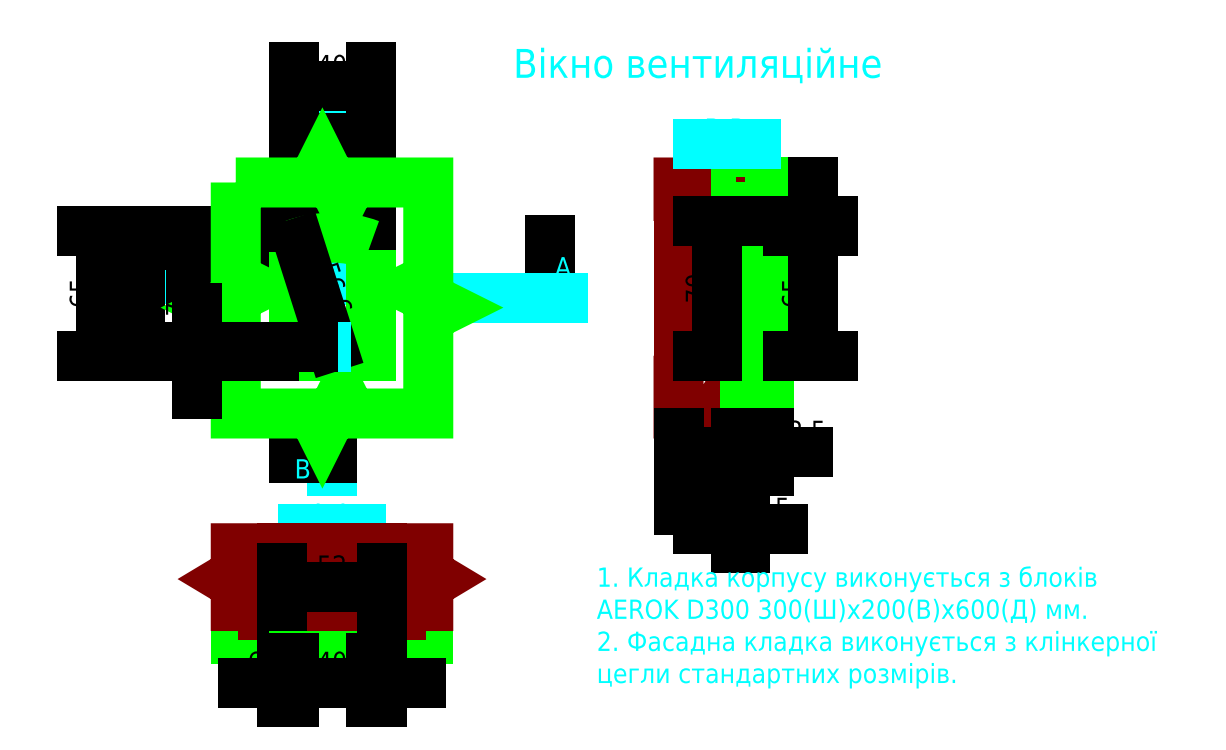
<metadata>
{"format":"dxf","ext":"dxf","renderer":"ezdxf+matplotlib","layout":"modelspace","background":"white","min_lineweight":24,"dpi":150}
</metadata>
<code>
0
SECTION
2
ENTITIES
0
HATCH
8
body
10
0
20
0
30
0
210
0
220
0
230
1
2
gost_stone
70
    0
71
    0
91
    1
92
    0
93
    8
72
    1
10
22.1
20
9.6
11
21.6
21
8.5
72
    1
10
21.6
20
8.5
11
21.3
21
9
72
    1
10
21.3
20
9
11
20
21
9
72
    1
10
20
20
9
11
20
21
7
72
    1
10
20
20
7
11
23
21
7
72
    1
10
23
20
7
11
23
21
9
72
    1
10
23
20
9
11
22.5
21
9
72
    1
10
22.5
20
9
11
22.1
21
9.6
97
    0
75
    0
76
    1
52
0
41
0.1
77
    0
78
    0
98
    0
0
HATCH
8
body
10
0
20
0
30
0
210
0
220
0
230
1
2
gost_stone
70
    0
71
    0
91
    1
92
    0
93
    4
72
    1
10
23
20
8
11
23.45
21
8
72
    1
10
23.45
20
8
11
23.45
21
7
72
    1
10
23.45
20
7
11
23
21
7
72
    1
10
23
20
7
11
23
21
8
97
    0
75
    0
76
    1
52
0
41
0.1
77
    0
78
    0
98
    0
0
HATCH
8
face
10
0
20
0
30
0
210
0
220
0
230
1
2
gost_stone
70
    0
71
    0
91
    1
92
    0
93
    4
72
    1
10
23.45
20
9
11
24.7
21
9
72
    1
10
24.7
20
9
11
24.7
21
6.5
72
    1
10
24.7
20
6.5
11
23.45
21
6.5
72
    1
10
23.45
20
6.5
11
23.45
21
9
97
    0
75
    0
76
    1
52
1.571
41
0.1
77
    0
78
    0
98
    0
0
HATCH
8
body
10
0
20
0
30
0
210
0
220
0
230
1
2
gost_stone
70
    0
71
    0
91
    1
92
    0
93
    8
72
    1
10
4.6
20
-10
11
4.6
21
-13
72
    1
10
4.6
20
-13
11
7
21
-13
72
    1
10
7
20
-13
11
7
21
-12.5
72
    1
10
7
20
-12.5
11
6.5
21
-12.2
72
    1
10
6.5
20
-12.2
11
7.5
21
-11.6
72
    1
10
7.5
20
-11.6
11
7
21
-11.3
72
    1
10
7
20
-11.3
11
7
21
-10
72
    1
10
7
20
-10
11
4.6
21
-10
97
    0
75
    0
76
    1
52
1.571
41
0.1
77
    0
78
    0
98
    0
0
HATCH
8
body
10
0
20
0
30
0
210
0
220
0
230
1
2
gost_stone
70
    0
71
    0
91
    1
92
    0
93
    4
72
    1
10
5.6
20
-13
11
4.6
21
-13
72
    1
10
4.6
20
-13
11
4.6
21
-13.45
72
    1
10
4.6
20
-13.45
11
5.6
21
-13.45
72
    1
10
5.6
20
-13.45
11
5.6
21
-13
97
    0
75
    0
76
    1
52
4.712
41
0.1
77
    0
78
    0
98
    0
0
HATCH
8
face
10
0
20
0
30
0
210
0
220
0
230
1
2
gost_stone
70
    0
71
    0
91
    1
92
    0
93
    4
72
    1
10
7
20
-14.7
11
7
21
-13.45
72
    1
10
7
20
-13.45
11
4
21
-13.45
72
    1
10
4
20
-13.45
11
4
21
-14.7
72
    1
10
4
20
-14.7
11
7
21
-14.7
97
    0
75
    0
76
    1
52
4.712
41
0.1
77
    0
78
    0
98
    0
0
HATCH
8
face
10
0
20
0
30
0
210
0
220
0
230
1
2
gost_stone
70
    0
71
    0
91
    1
92
    0
93
    4
72
    1
10
23.45
20
-1.11e-16
11
24.7
21
-2.776e-16
72
    1
10
24.7
20
-2.776e-16
11
24.7
21
-3
72
    1
10
24.7
20
-3
11
23.45
21
-3
72
    1
10
23.45
20
-3
11
23.45
21
-1.11e-16
97
    0
75
    0
76
    1
52
1.571
41
0.1
77
    0
78
    0
98
    0
0
HATCH
8
body
10
0
20
0
30
0
210
0
220
0
230
1
2
gost_stone
70
    0
71
    0
91
    1
92
    0
93
    4
72
    1
10
23
20
0
11
23.45
21
0
72
    1
10
23.45
20
0
11
23.45
21
-1
72
    1
10
23.45
20
-1
11
23
21
-1
72
    1
10
23
20
-1
11
23
21
0
97
    0
75
    0
76
    1
52
0
41
0.1
77
    0
78
    0
98
    0
0
HATCH
8
body
10
0
20
0
30
0
210
0
220
0
230
1
2
gost_stone
70
    0
71
    0
91
    1
92
    0
93
    8
72
    1
10
-3
20
-13
11
-3
21
-12.5
72
    1
10
-3
20
-12.5
11
-2.5
21
-12.2
72
    1
10
-2.5
20
-12.2
11
-3.5
21
-11.6
72
    1
10
-3.5
20
-11.6
11
-3
21
-11.3
72
    1
10
-3
20
-11.3
11
-3
21
-10
72
    1
10
-3
20
-10
11
-0.6
21
-10
72
    1
10
-0.6
20
-10
11
-0.6
21
-13
72
    1
10
-0.6
20
-13
11
-3
21
-13
97
    0
75
    0
76
    1
52
4.712
41
0.1
77
    0
78
    0
98
    0
0
HATCH
8
body
10
0
20
0
30
0
210
0
220
0
230
1
2
gost_stone
70
    0
71
    0
91
    1
92
    0
93
    4
72
    1
10
-0.6
20
-13
11
-0.6
21
-13.45
72
    1
10
-0.6
20
-13.45
11
-1.6
21
-13.45
72
    1
10
-1.6
20
-13.45
11
-1.6
21
-13
72
    1
10
-1.6
20
-13
11
-0.6
21
-13
97
    0
75
    0
76
    1
52
1.571
41
0.1
77
    0
78
    0
98
    0
0
HATCH
8
face
10
0
20
0
30
0
210
0
220
0
230
1
2
gost_stone
70
    0
71
    0
91
    1
92
    0
93
    4
72
    1
10
-4.419e-15
20
-13.45
11
-4.815e-15
21
-14.7
72
    1
10
-4.815e-15
20
-14.7
11
-3
21
-14.7
72
    1
10
-3
20
-14.7
11
-3
21
-13.45
72
    1
10
-3
20
-13.45
11
-4.419e-15
21
-13.45
97
    0
75
    0
76
    1
52
1.571
41
0.1
77
    0
78
    0
98
    0
0
HATCH
8
body
10
0
20
0
30
0
210
0
220
0
230
1
2
gost_stone
70
    0
71
    0
91
    1
92
    0
93
    8
72
    1
10
22.5
20
-3
11
22.2
21
-2.5
72
    1
10
22.2
20
-2.5
11
21.6
21
-3.5
72
    1
10
21.6
20
-3.5
11
21.3
21
-3
72
    1
10
21.3
20
-3
11
20
21
-3
72
    1
10
20
20
-3
11
20
21
0
72
    1
10
20
20
0
11
23
21
0
72
    1
10
23
20
0
11
23
21
-3
72
    1
10
23
20
-3
11
22.5
21
-3
97
    0
75
    0
76
    1
52
0
41
0.1
77
    0
78
    0
98
    0
0
LINE
8
0
10
4
20
13.83
11
9
21
13.83
0
LINE
8
0
10
8
20
13.1
11
17
21
13.1
0
LWPOLYLINE
8
body
90
    4
70
    1
43
0
10
23
20
0
10
23.45
20
0
10
23.45
20
-1
10
23
20
-1
0
LINE
8
face
10
23.45
20
-3
11
23
21
-3
0
LWPOLYLINE
8
body
90
    9
70
    0
43
0
10
20
20
0
10
23
20
0
10
23
20
-3
10
22.5
20
-3
10
22.2
20
-2.5
10
21.6
20
-3.5
10
21.3
20
-3
10
20
20
-3
10
20
20
0
0
LWPOLYLINE
8
face
90
    4
70
    1
43
0
10
23.45
20
-1.11e-16
10
24.7
20
-2.776e-16
10
24.7
20
-3
10
23.45
20
-3
0
LINE
8
face
10
-3
20
-13.45
11
-3
21
-13
0
LWPOLYLINE
8
face
90
    4
70
    1
43
0
10
-4.419e-15
20
-13.45
10
-4.815e-15
20
-14.7
10
-3
20
-14.7
10
-3
20
-13.45
0
LWPOLYLINE
8
body
90
    4
70
    1
43
0
10
-0.6
20
-13
10
-0.6
20
-13.45
10
-1.6
20
-13.45
10
-1.6
20
-13
0
LWPOLYLINE
8
body
90
    9
70
    0
43
0
10
-0.6
20
-10
10
-0.6
20
-13
10
-3
20
-13
10
-3
20
-12.5
10
-2.5
20
-12.2
10
-3.5
20
-11.6
10
-3
20
-11.3
10
-3
20
-10
10
-0.6
20
-10
0
DIMENSION
8
dimensions
2
*D1
10
23.45
20
-5
30
0
11
24.07
21
-4
31
0
70
   32
71
    5
72
    0
3
Standard
53
0
210
0
220
0
230
1
13
24.7
23
-3
33
0
14
23.45
24
-3
34
0
0
DIMENSION
8
dimensions
2
*D2
10
20
20
-7
30
0
11
21.5
21
-6
31
0
70
   32
71
    5
72
    0
3
Standard
53
0
210
0
220
0
230
1
13
23
23
-3
33
0
14
20
24
-3
34
0
0
DIMENSION
8
dimensions
2
*D3
10
23
20
-9
30
0
11
23.23
21
-8
31
0
70
   32
71
    5
72
    0
3
Standard
53
0
210
0
220
0
230
1
13
23.45
23
-3
33
0
14
23
24
-3
34
0
0
DIMENSION
8
dimensions
2
*D4
10
-0.6
20
-17
30
0
11
-2
21
-16
31
0
70
   32
71
    5
72
    0
3
Standard
53
0
210
0
220
0
230
1
13
-4.419e-15
23
-13.45
33
0
14
-0.6
24
-13.45
34
0
0
MTEXT
8
dimensions
10
15.75
20
-11
30
0
40
1
41
32.14
71
    1
72
    1
1
1 Кладка корпусу виконується з блокiв\P  AEROK D300 300(Ш)х200(В)х600(Д) мм.\P2 Фасадна кладка виконується з клiнкерної\P  цегли стандартних розмiрiв.
7
cyrillic_ii
210
0
220
0
230
1
50
0
73
    2
44
1
0
LINE
8
dimensions
10
2
20
-5
11
2
21
-6
0
LEADER
8
dimensions
3
Standard
71
    1
72
    0
73
    3
74
    0
75
    0
40
1
41
10
76
2
76
2
10
2
20
-5.3
30
0
10
0
20
-5.3
30
0
0
MTEXT
8
dimensions
10
0.4778
20
-6
30
0
40
1
41
0.5556
71
    5
72
    1
1
B
7
unicode
210
0
220
0
230
1
50
0
73
    2
44
1
0
LINE
8
dimensions
10
0.5
20
-9
11
3.5
21
-9
0
MTEXT
8
dimensions
10
1.922
20
-8.3
30
0
40
1
41
2.444
71
    5
72
    1
1
A-A
7
unicode
210
0
220
0
230
1
50
360
73
    2
44
1
0
LINE
8
face
10
7
20
-13.45
11
7
21
-13
0
LWPOLYLINE
8
face
90
    4
70
    1
43
0
10
4
20
-13.45
10
4
20
-14.7
10
7
20
-14.7
10
7
20
-13.45
0
LWPOLYLINE
8
body
90
    4
70
    1
43
0
10
4.6
20
-13
10
4.6
20
-13.45
10
5.6
20
-13.45
10
5.6
20
-13
0
LWPOLYLINE
8
body
90
    9
70
    0
43
0
10
4.6
20
-10
10
4.6
20
-13
10
7
20
-13
10
7
20
-12.5
10
6.5
20
-12.2
10
7.5
20
-11.6
10
7
20
-11.3
10
7
20
-10
10
4.6
20
-10
0
LINE
8
face
10
-4.419e-15
20
-13.45
11
4
21
-13.45
0
LINE
8
face
10
4
20
-14.7
11
-4.815e-15
21
-14.7
0
LINE
8
body
10
4.6
20
-13
11
-0.6
21
-13
0
LINE
8
body
10
-0.6
20
-10
11
4.6
21
-10
0
DIMENSION
8
dimensions
2
*D6
10
8.6
20
-12
30
0
11
2
21
-11
31
0
70
   32
71
    5
72
    0
3
Standard
53
0
210
0
220
0
230
1
13
-0.6
23
-10
33
0
14
4.6
24
-10
34
0
0
DIMENSION
8
dimensions
2
*D7
10
8
20
-17
30
0
11
2
21
-16
31
0
70
   32
71
    5
72
    0
3
Standard
53
0
210
0
220
0
230
1
13
0
23
-14.7
33
0
14
4
24
-14.7
34
0
0
DIMENSION
8
dimensions
2
*D8
10
4.6
20
-17
30
0
11
4.3
21
-16
31
0
70
   32
71
    5
72
    0
3
Standard
53
0
210
0
220
0
230
1
13
4
23
-14.7
33
0
14
4.6
24
-13.45
34
0
0
LINE
8
dimensions
10
-5
20
4
11
-6
21
4
0
LEADER
8
dimensions
3
Standard
71
    1
72
    0
73
    3
74
    0
75
    0
40
1
41
10
76
2
76
2
10
-5.3
20
4
30
0
10
-5.3
20
6
30
0
0
MTEXT
8
dimensions
10
-6
20
5.5
30
0
40
1
41
0.6667
71
    5
72
    1
1
A
7
unicode
210
0
220
0
230
1
50
0
73
    2
44
1
0
LINE
8
body
10
20
20
7
11
20
21
0
0
LINE
8
body
10
23
20
0
11
23
21
7
0
LWPOLYLINE
8
body
90
    9
70
    0
43
0
10
20
20
7
10
23
20
7
10
23
20
9
10
22.5
20
9
10
22.1
20
9.6
10
21.6
20
8.5
10
21.3
20
9
10
20
20
9
10
20
20
7
0
LINE
8
face
10
23.45
20
9
11
23
21
9
0
LWPOLYLINE
8
body
90
    4
70
    1
43
0
10
23
20
8
10
23.45
20
8
10
23.45
20
7
10
23
20
7
0
DIMENSION
8
dimensions
2
*D10
10
-8
20
13
30
0
11
-9
21
2.885
31
0
70
   32
71
    5
3
Standard
53
0
210
0
220
0
230
1
13
0
23
0
33
0
14
0
24
5.77
34
0
50
90
0
LWPOLYLINE
8
face
90
    4
70
    1
43
0
10
23.45
20
9
10
24.7
20
9
10
24.7
20
6.5
10
23.45
20
6.5
0
LINE
8
face
10
23.45
20
6.5
11
23.45
21
-1.11e-16
0
LINE
8
face
10
24.7
20
6.5
11
24.7
21
-2.776e-16
0
LINE
8
face
10
23.45
20
5.77
11
24.7
21
5.77
0
LINE
8
dimensions
10
21
20
11
11
24
21
11
0
MTEXT
8
dimensions
10
22.42
20
11.7
30
0
40
1
41
2.222
71
    5
72
    1
1
B-B
7
unicode
210
0
220
0
230
1
50
360
73
    2
44
1
0
DIMENSION
8
dimensions
2
*D11
10
22
20
14
30
0
11
21
21
3.5
31
0
70
   32
71
    5
72
    0
3
Standard
53
0
210
0
220
0
230
1
13
23
23
0
33
0
14
23
24
7
34
0
50
90
0
DIMENSION
8
dimensions
2
*D12
10
27
20
-5.592e-16
30
0
11
26
21
3.25
31
0
70
   32
71
    5
72
    0
3
Standard
53
0
210
0
220
0
230
1
13
24.7
23
6.5
33
0
14
24.7
24
-2.776e-16
34
0
50
90
0
DIMENSION
8
dimensions
2
*D13
10
27
20
7
30
0
11
26
21
6.75
31
0
70
   32
71
    5
72
    0
3
Standard
53
0
210
0
220
0
230
1
13
24.7
23
6.5
33
0
14
23.45
24
7
34
0
50
90
0
LWPOLYLINE
8
dimensions
90
    2
70
    0
43
0
10
2
20
9
10
2
20
-2
0
LINE
8
dimensions
10
2
20
12
11
2
21
11
0
LEADER
8
dimensions
3
Standard
71
    1
72
    0
73
    3
74
    0
75
    0
40
1
41
10
76
2
76
2
10
2
20
11.3
30
0
10
0
20
11.3
30
0
0
MTEXT
8
dimensions
10
0.4778
20
12
30
0
40
1
41
0.5556
71
    5
72
    1
1
B
7
unicode
210
0
220
0
230
1
50
0
73
    2
44
1
0
DIMENSION
8
dimensions
2
*D15
10
-10
20
14
30
0
11
-11
21
3.25
31
0
70
   32
71
    5
3
Standard
53
0
210
0
220
0
230
1
13
0
23
0
33
0
14
2
24
6.5
34
0
50
90
0
LWPOLYLINE
8
face
90
    4
70
    0
43
0
10
0
20
5.77
10
0
20
0
10
4
20
0
10
4
20
5.77
0
DIMENSION
8
dimensions
2
*D16
10
8
20
14
30
0
11
2
21
15
31
0
70
   32
71
    5
72
    0
3
Standard
53
0
210
0
220
0
230
1
13
0
23
5.67
33
0
14
4
24
5.77
34
0
0
ARC
8
face
10
2
20
0.473
40
5.662
50
69.31
51
110.7
0
LEADER
8
dimensions
3
Standard
71
    1
72
    0
73
    3
74
    0
75
    0
40
1
41
10
76
2
76
2
10
13.3
20
3
30
0
10
13.3
20
6
30
0
0
MTEXT
8
dimensions
10
14
20
4.5
30
0
40
1
41
0.6667
71
    5
72
    1
1
A
7
unicode
210
0
220
0
230
1
50
360
73
    2
44
1
0
LINE
8
dimensions
10
9
20
3
11
14
21
3
0
LWPOLYLINE
8
face
90
   21
70
    0
43
0
10
-3
20
9
10
1
20
9
10
1.5
20
10
10
2.5
20
8
10
3
20
9
10
7
20
9
10
7
20
4
10
6
20
3.5
10
8
20
2.5
10
7
20
2
10
7
20
-3
10
3
20
-3
10
2.5
20
-2
10
1.5
20
-4
10
1
20
-3
10
-3
20
-3
10
-3
20
2
10
-4
20
2.5
10
-2
20
3.5
10
-3
20
4
10
-3
20
9
0
DIMENSION
8
dimensions
2
*D18
10
2
20
0.473
30
0
11
2.092
21
3.474
31
0
70
   36
71
    5
3
Standard
53
0
210
0
220
0
230
1
15
0.2786
25
5.867
35
0
40
0
0
LINE
8
dimensions
10
1
20
0.473
11
3
21
0.473
0
DIMENSION
8
dimensions
2
*D19
10
-5
20
-0.33
30
0
11
-6
21
0.2365
31
0
70
   32
71
    5
72
    0
3
Standard
53
0
210
0
220
0
230
1
13
2
23
0.473
33
0
14
0
24
0
34
0
50
90
0
MTEXT
8
dimensions
10
21
20
15
30
0
40
1.5
41
19.79
71
    5
72
    1
1
Вiкно вентиляцiйне
7
cyrillic_ii
210
0
220
0
230
1
50
0
73
    2
44
1
0
ENDSEC
0
EOF

</code>
